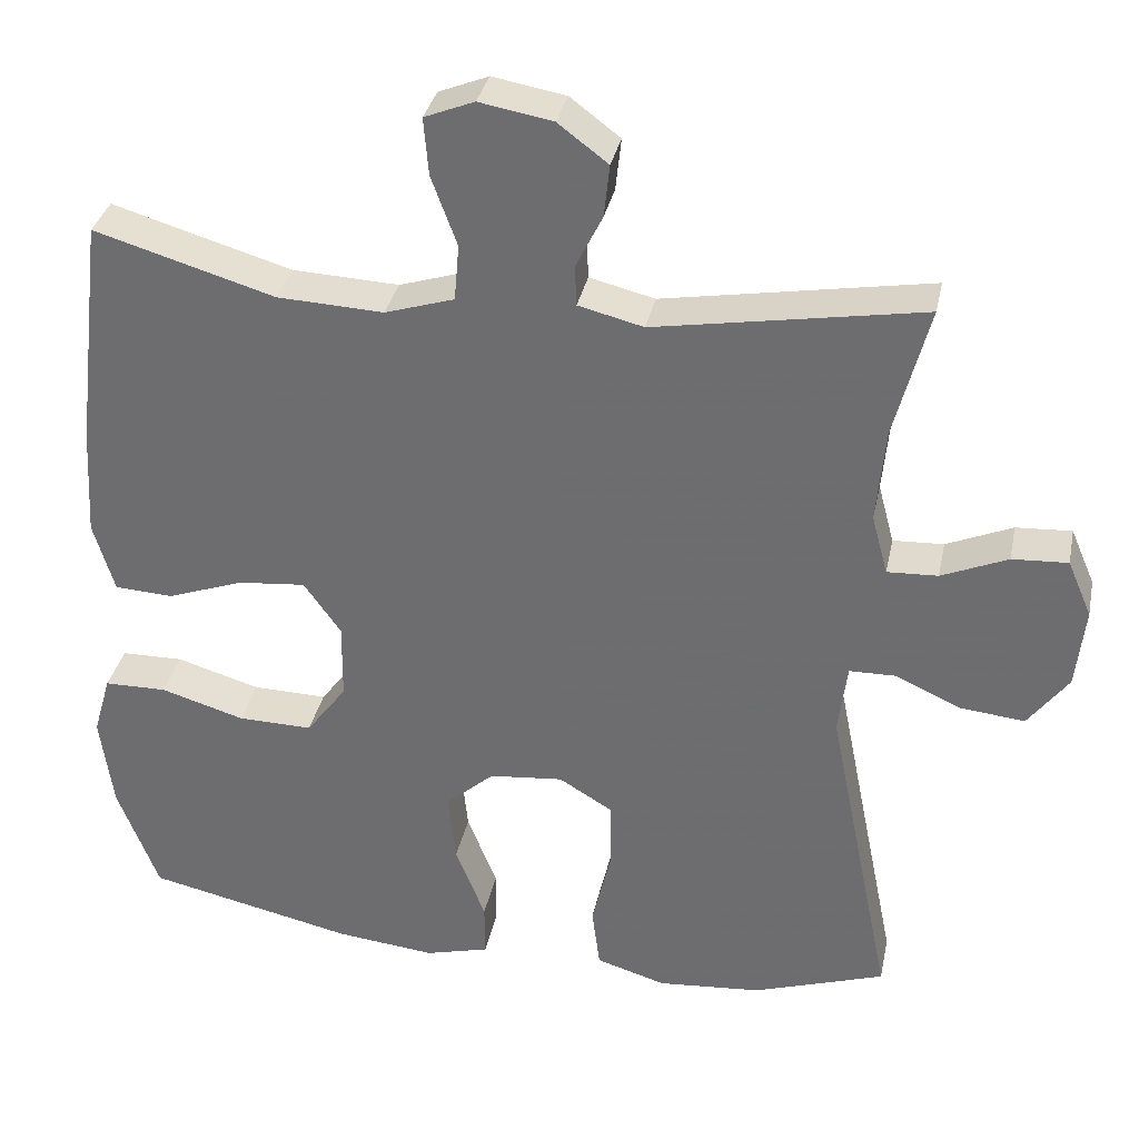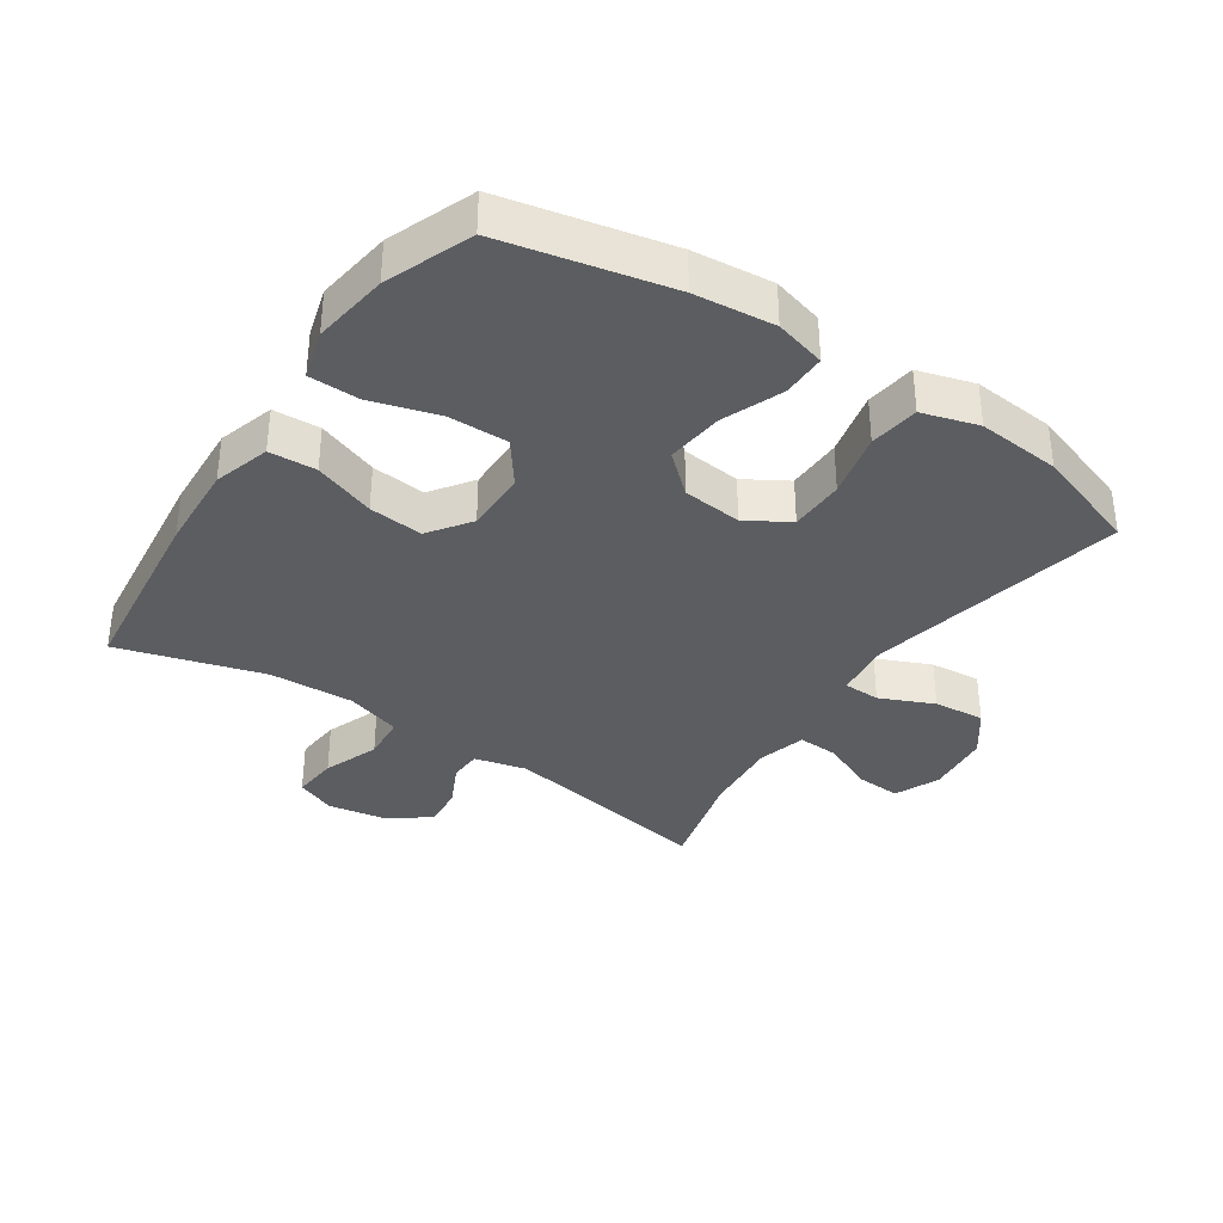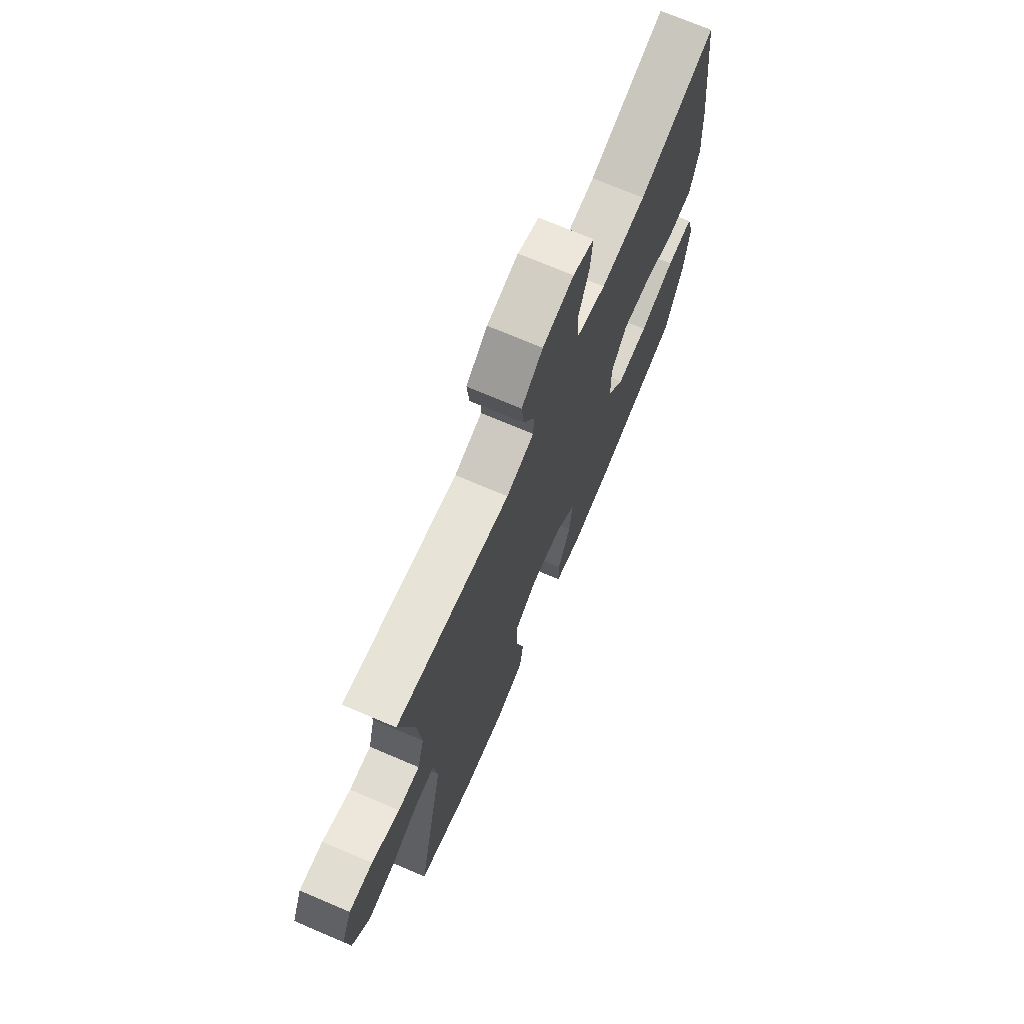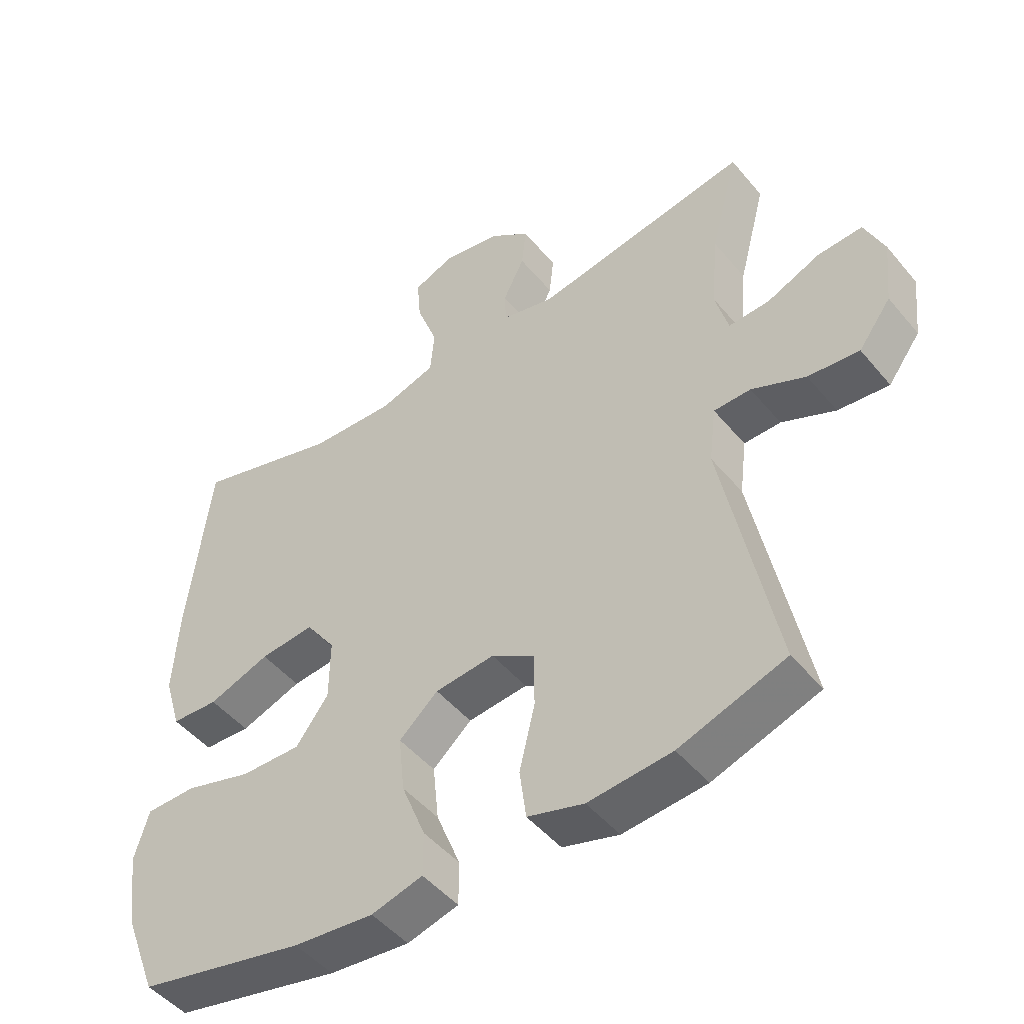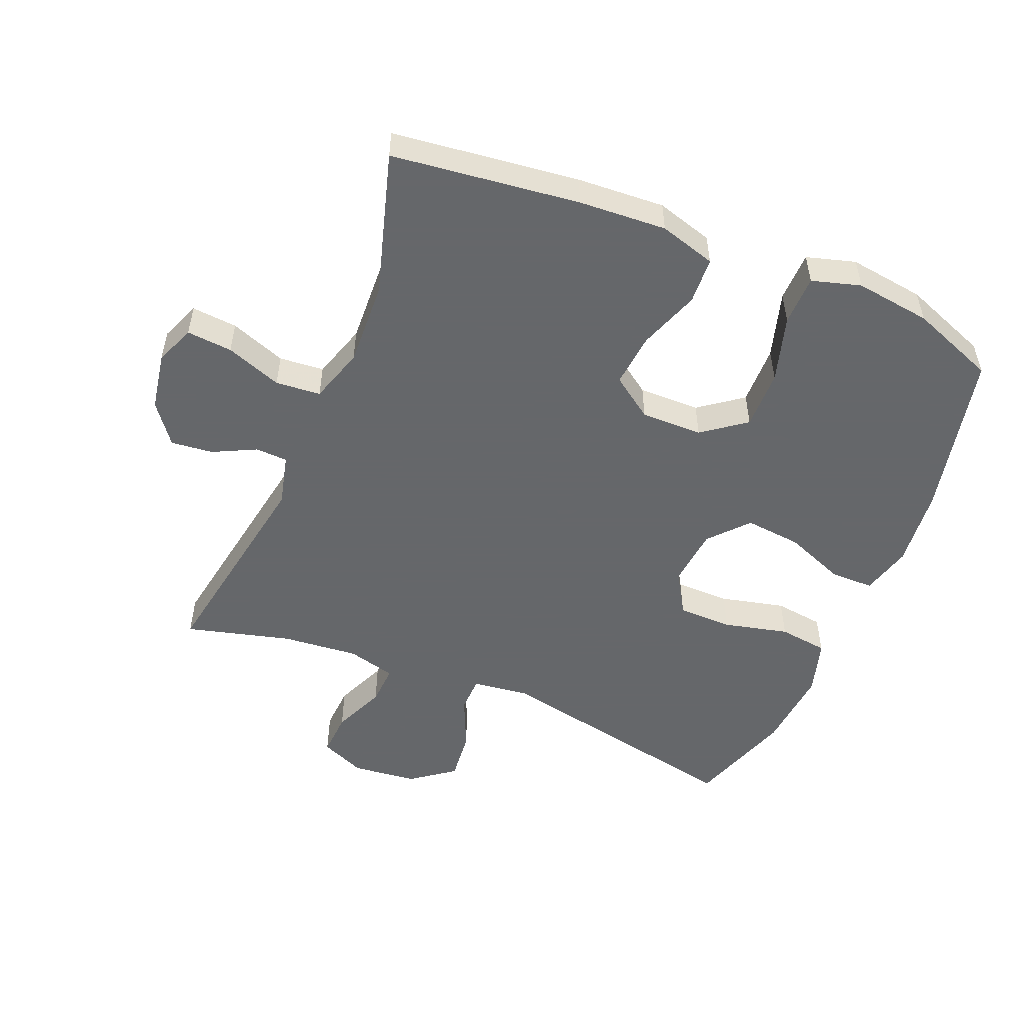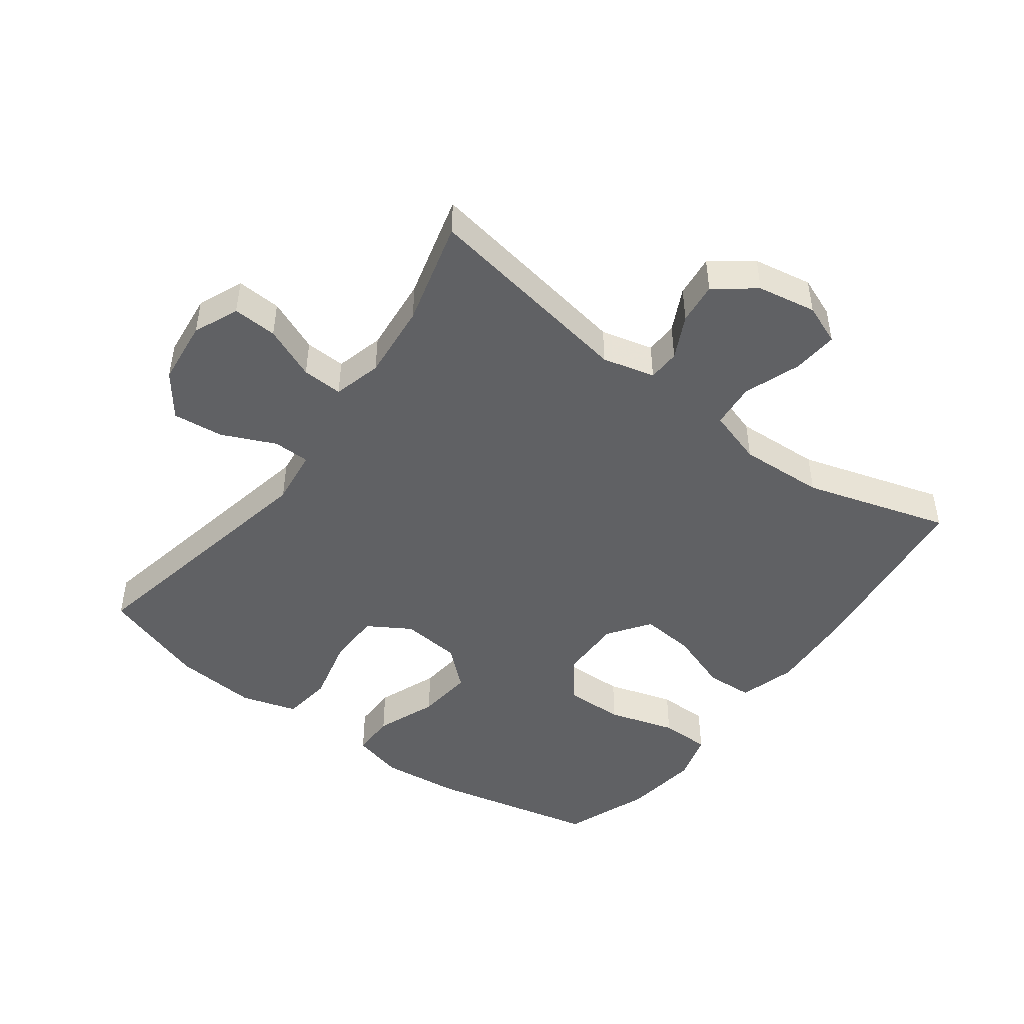
<metadata>
{"format":"obj","ext":"obj","renderer":"f3d","projection":"perspective","resolution":1024,"background":"white","views":[{"elev":34.0,"azim":-168.4,"up":"+Z"},{"elev":-35.6,"azim":145.9,"up":"+Y"},{"elev":71.8,"azim":-66.9,"up":"+Z"},{"elev":-48.2,"azim":-142.3,"up":"+Z"},{"elev":-52.0,"azim":67.6,"up":"+Y"},{"elev":-46.9,"azim":-36.4,"up":"+Y"}]}
</metadata>
<code>
v 0.5 0.07 -0.5
v 0.242 0.07 -0.557
v 0.118 0.07 -0.57
v 0.039 0.07 -0.549
v 0.039 0.07 -0.481
v 0.076 0.07 -0.387
v 0.085 0.07 -0.299
v 0.025 0.07 -0.246
v -0.067 0.07 -0.237
v -0.133 0.07 -0.277
v -0.134 0.07 -0.362
v -0.11 0.07 -0.463
v -0.12 0.07 -0.54
v -0.207 0.07 -0.566
v -0.336 0.07 -0.555
v -0.5 0.07 -0.5
v -0.419 0.07 -0.098
v -0.43 0.07 -0.01
v -0.487 0.07 -0.009
v -0.57 0.07 -0.046
v -0.649 0.07 -0.054
v -0.699 0.07 0.013
v -0.71 0.07 0.114
v -0.68 0.07 0.184
v -0.611 0.07 0.18
v -0.529 0.07 0.145
v -0.466 0.07 0.142
v -0.446 0.07 0.217
v -0.457 0.07 0.336
v -0.5 0.07 0.5
v -0.168 0.07 0.443
v -0.087 0.07 0.463
v -0.085 0.07 0.513
v -0.118 0.07 0.58
v -0.125 0.07 0.645
v -0.063 0.07 0.692
v 0.028 0.07 0.708
v 0.09 0.07 0.683
v 0.084 0.07 0.612
v 0.052 0.07 0.525
v 0.058 0.07 0.455
v 0.144 0.07 0.428
v 0.276 0.07 0.434
v 0.5 0.07 0.5
v 0.535 0.07 0.209
v 0.543 0.07 0.073
v 0.517 0.07 -0.015
v 0.444 0.07 -0.019
v 0.349 0.07 0.015
v 0.265 0.07 0.023
v 0.219 0.07 -0.042
v 0.22 0.07 -0.138
v 0.27 0.07 -0.205
v 0.363 0.07 -0.203
v 0.467 0.07 -0.172
v 0.545 0.07 -0.173
v 0.567 0.07 -0.249
v 0.551 0.07 -0.367
v 0.5 0 -0.5
v 0.242 0 -0.557
v 0.118 0 -0.57
v 0.039 0 -0.549
v 0.039 0 -0.481
v 0.076 0 -0.387
v 0.085 0 -0.299
v 0.025 0 -0.246
v -0.067 0 -0.237
v -0.133 0 -0.277
v -0.134 0 -0.362
v -0.11 0 -0.463
v -0.12 0 -0.54
v -0.207 0 -0.566
v -0.336 0 -0.555
v -0.5 0 -0.5
v -0.419 0 -0.098
v -0.43 0 -0.01
v -0.487 0 -0.009
v -0.57 0 -0.046
v -0.649 0 -0.054
v -0.699 0 0.013
v -0.71 0 0.114
v -0.68 0 0.184
v -0.611 0 0.18
v -0.529 0 0.145
v -0.466 0 0.142
v -0.446 0 0.217
v -0.457 0 0.336
v -0.5 0 0.5
v -0.168 0 0.443
v -0.087 0 0.463
v -0.085 0 0.513
v -0.118 0 0.58
v -0.125 0 0.645
v -0.063 0 0.692
v 0.028 0 0.708
v 0.09 0 0.683
v 0.084 0 0.612
v 0.052 0 0.525
v 0.058 0 0.455
v 0.144 0 0.428
v 0.276 0 0.434
v 0.5 0 0.5
v 0.535 0 0.209
v 0.543 0 0.073
v 0.517 0 -0.015
v 0.444 0 -0.019
v 0.349 0 0.015
v 0.265 0 0.023
v 0.219 0 -0.042
v 0.22 0 -0.138
v 0.27 0 -0.205
v 0.363 0 -0.203
v 0.467 0 -0.172
v 0.545 0 -0.173
v 0.567 0 -0.249
v 0.551 0 -0.367
f 54 55 56 57
f 53 54 57 58
f 46 47 48 49
f 46 49 50
f 43 44 45 46
f 42 43 46 50
f 41 42 50 51
f 37 38 39 40
f 37 40 41
f 36 37 41
f 33 34 35 36
f 32 33 36 41
f 31 32 41 51
f 29 30 31 51
f 23 24 25 26
f 23 26 27
f 22 23 27
f 19 20 21 22
f 18 19 22 27
f 14 15 16 17
f 14 17 18
f 11 12 13 14
f 10 11 14 18
f 9 10 18 27
f 3 4 5 6
f 3 6 7
f 2 3 7
f 53 58 1 2
f 52 53 2 7
f 28 29 51 52
f 28 52 7 8
f 8 9 27 28
f 115 114 113 112
f 116 115 112 111
f 107 106 105 104
f 108 107 104
f 104 103 102 101
f 108 104 101 100
f 109 108 100 99
f 98 97 96 95
f 99 98 95
f 99 95 94
f 94 93 92 91
f 99 94 91 90
f 109 99 90 89
f 109 89 88 87
f 84 83 82 81
f 85 84 81
f 85 81 80
f 80 79 78 77
f 85 80 77 76
f 75 74 73 72
f 76 75 72
f 72 71 70 69
f 76 72 69 68
f 85 76 68 67
f 64 63 62 61
f 65 64 61
f 65 61 60
f 60 59 116 111
f 65 60 111 110
f 110 109 87 86
f 66 65 110 86
f 86 85 67 66
f 1 59 60 2
f 2 60 61 3
f 3 61 62 4
f 4 62 63 5
f 5 63 64 6
f 6 64 65 7
f 7 65 66 8
f 8 66 67 9
f 9 67 68 10
f 10 68 69 11
f 11 69 70 12
f 12 70 71 13
f 13 71 72 14
f 14 72 73 15
f 15 73 74 16
f 16 74 75 17
f 17 75 76 18
f 18 76 77 19
f 19 77 78 20
f 20 78 79 21
f 21 79 80 22
f 22 80 81 23
f 23 81 82 24
f 24 82 83 25
f 25 83 84 26
f 26 84 85 27
f 27 85 86 28
f 28 86 87 29
f 29 87 88 30
f 30 88 89 31
f 31 89 90 32
f 32 90 91 33
f 33 91 92 34
f 34 92 93 35
f 35 93 94 36
f 36 94 95 37
f 37 95 96 38
f 38 96 97 39
f 39 97 98 40
f 40 98 99 41
f 41 99 100 42
f 42 100 101 43
f 43 101 102 44
f 44 102 103 45
f 45 103 104 46
f 46 104 105 47
f 47 105 106 48
f 48 106 107 49
f 49 107 108 50
f 50 108 109 51
f 51 109 110 52
f 52 110 111 53
f 53 111 112 54
f 54 112 113 55
f 55 113 114 56
f 56 114 115 57
f 57 115 116 58
f 58 116 59 1

</code>
